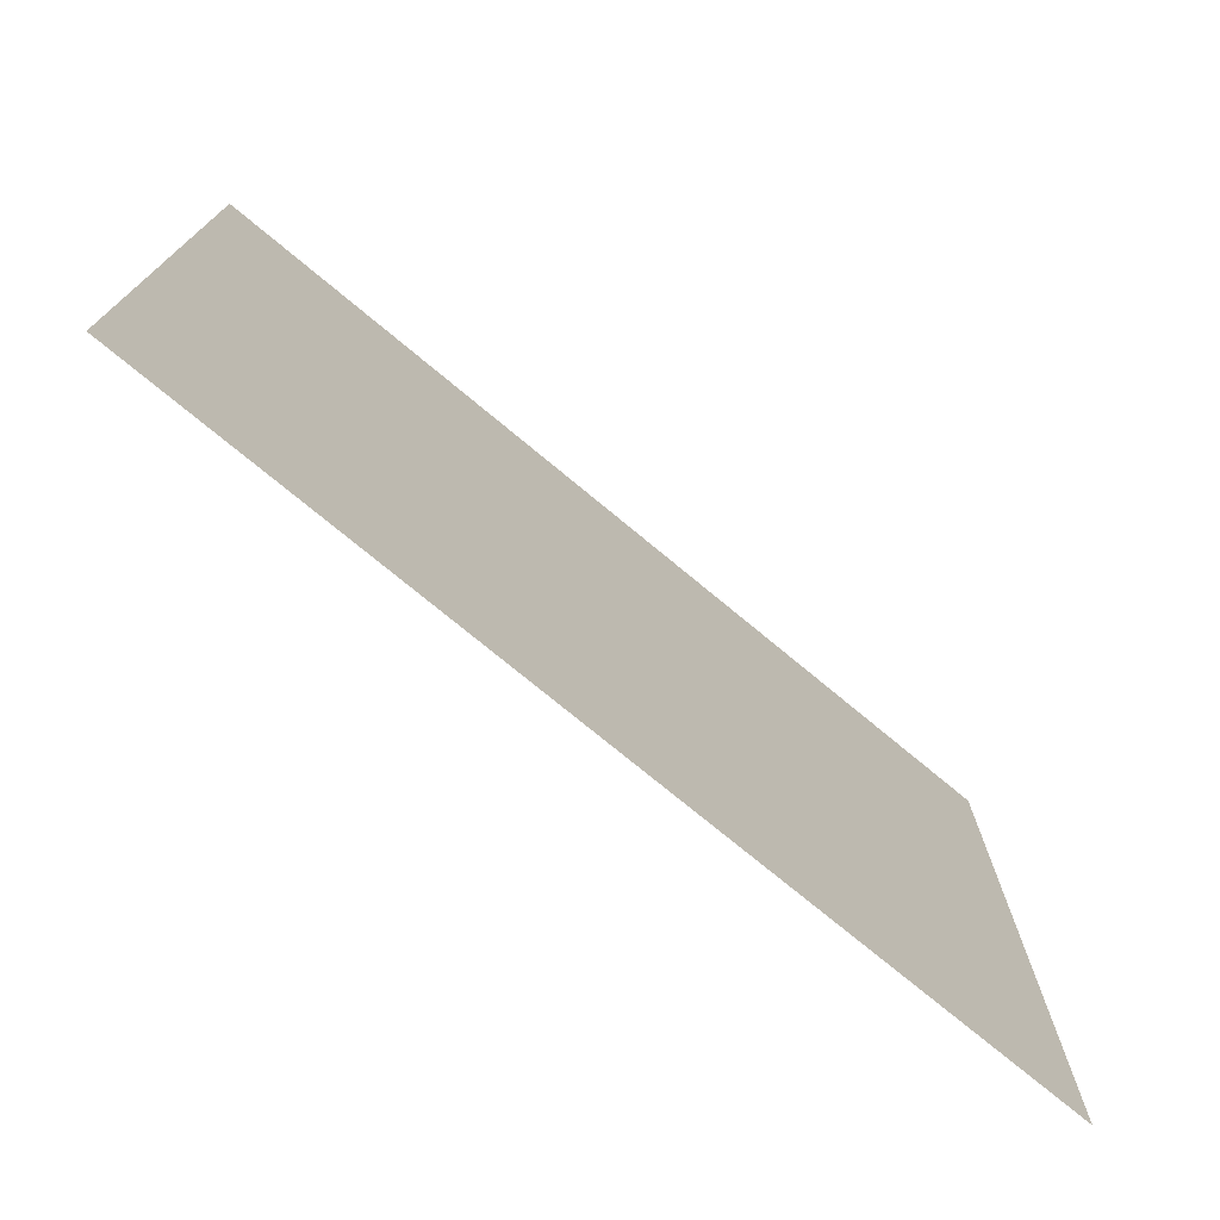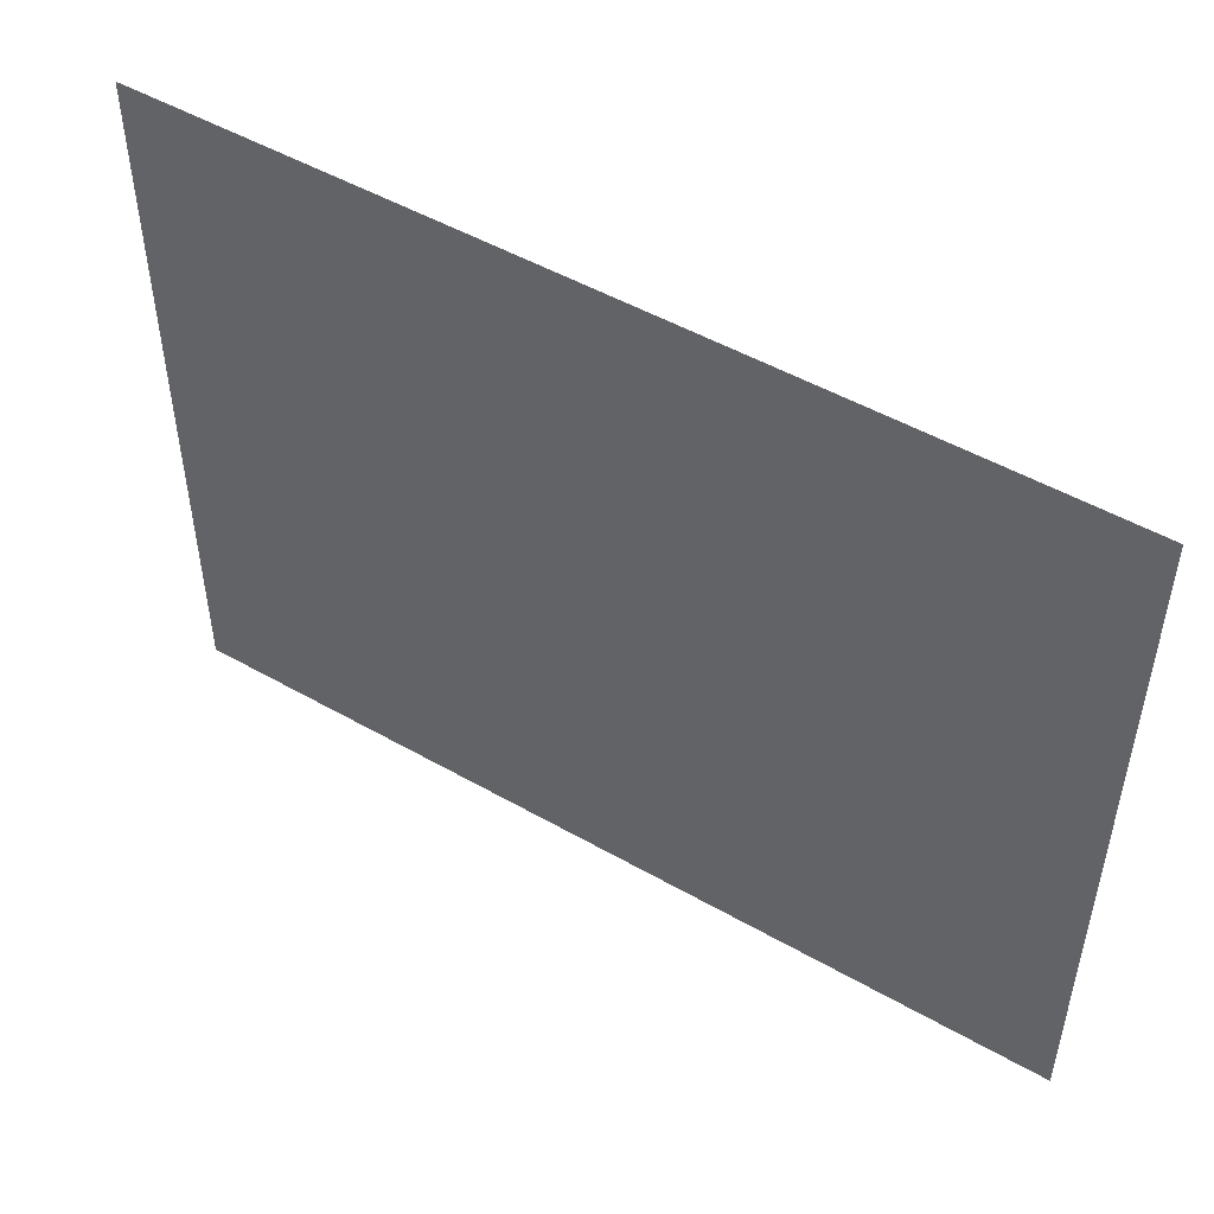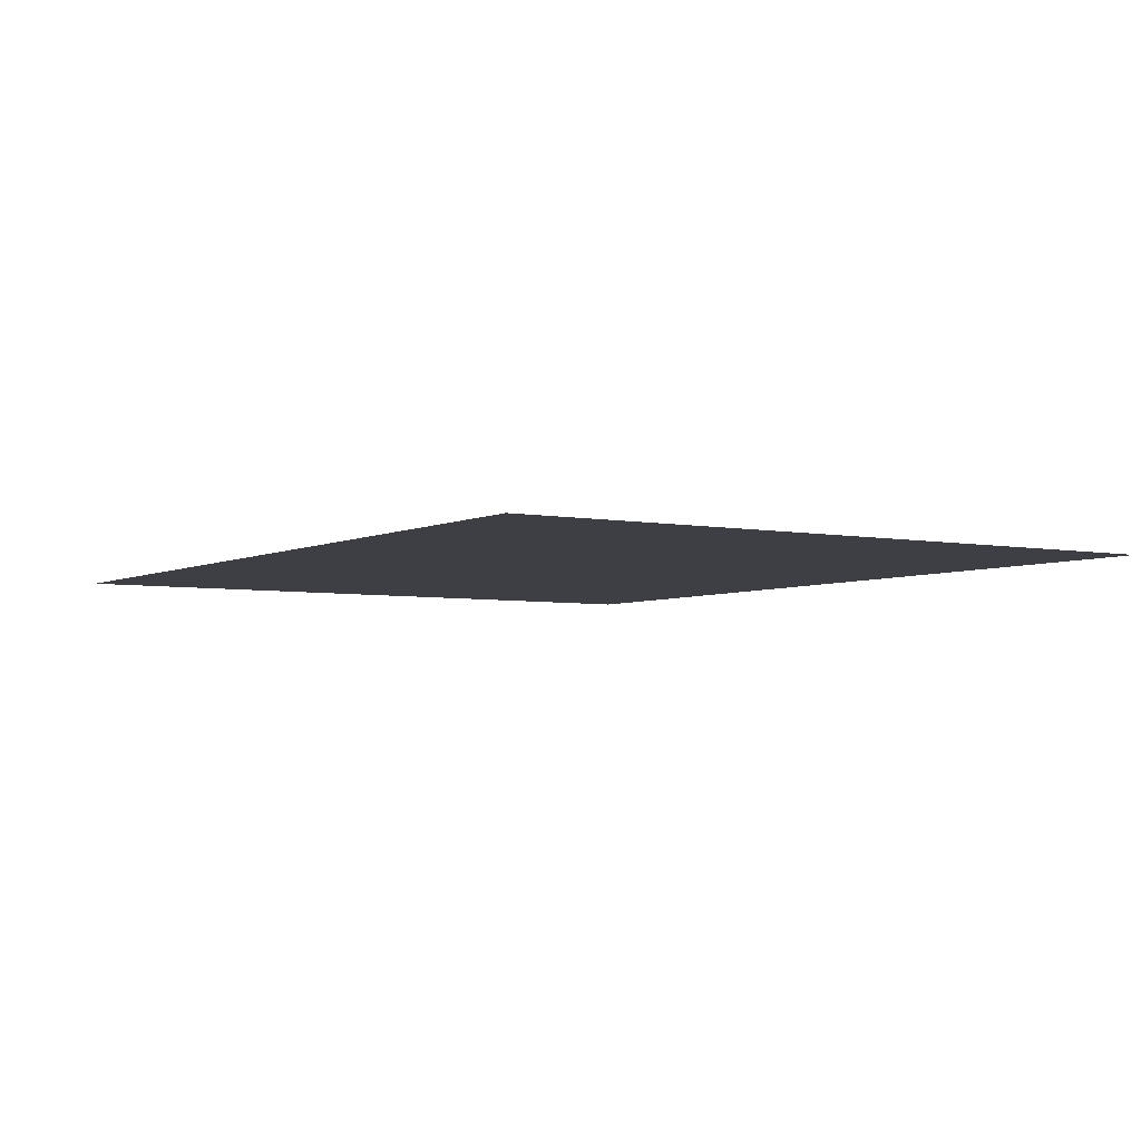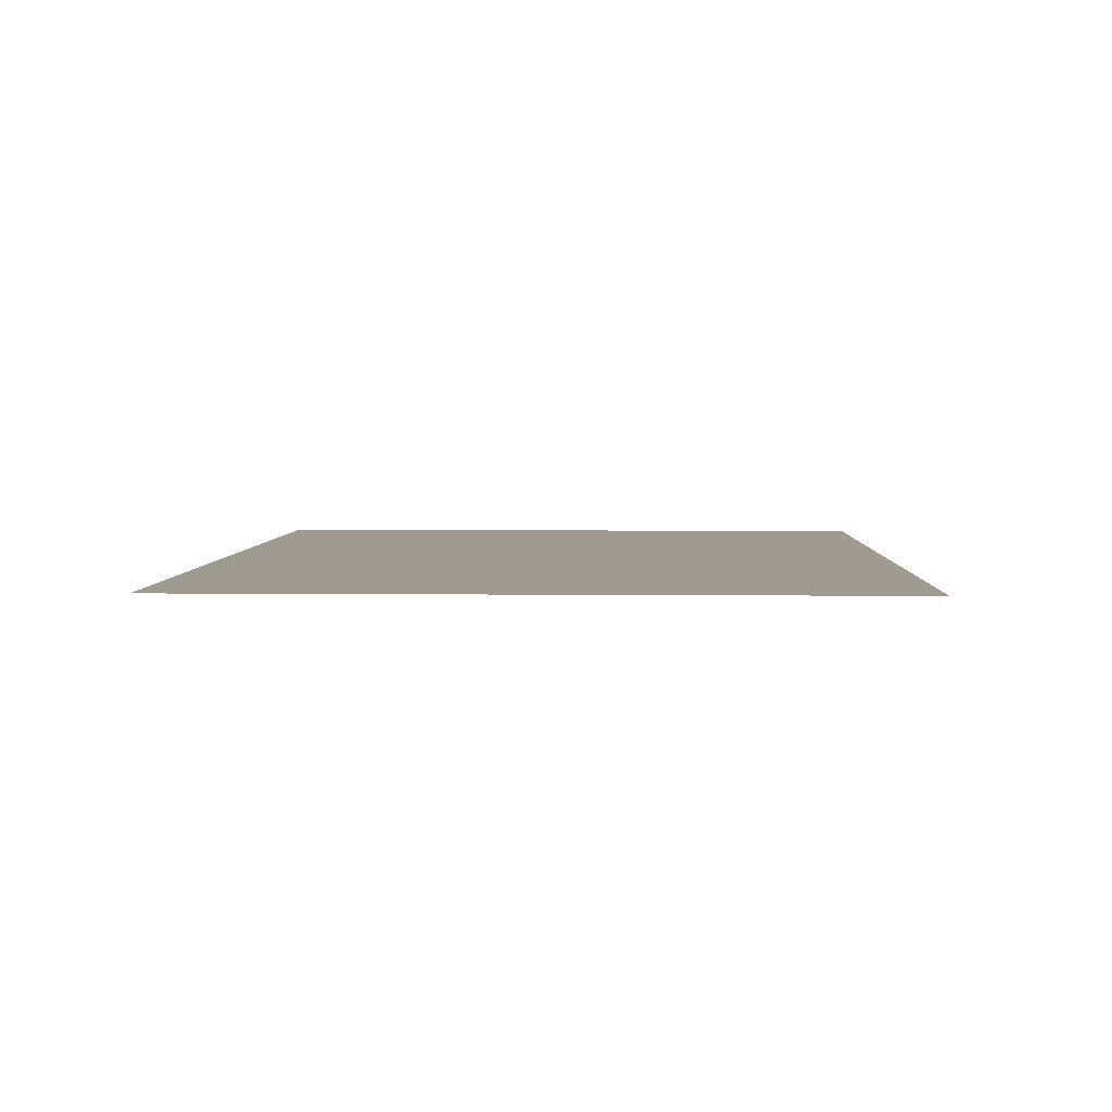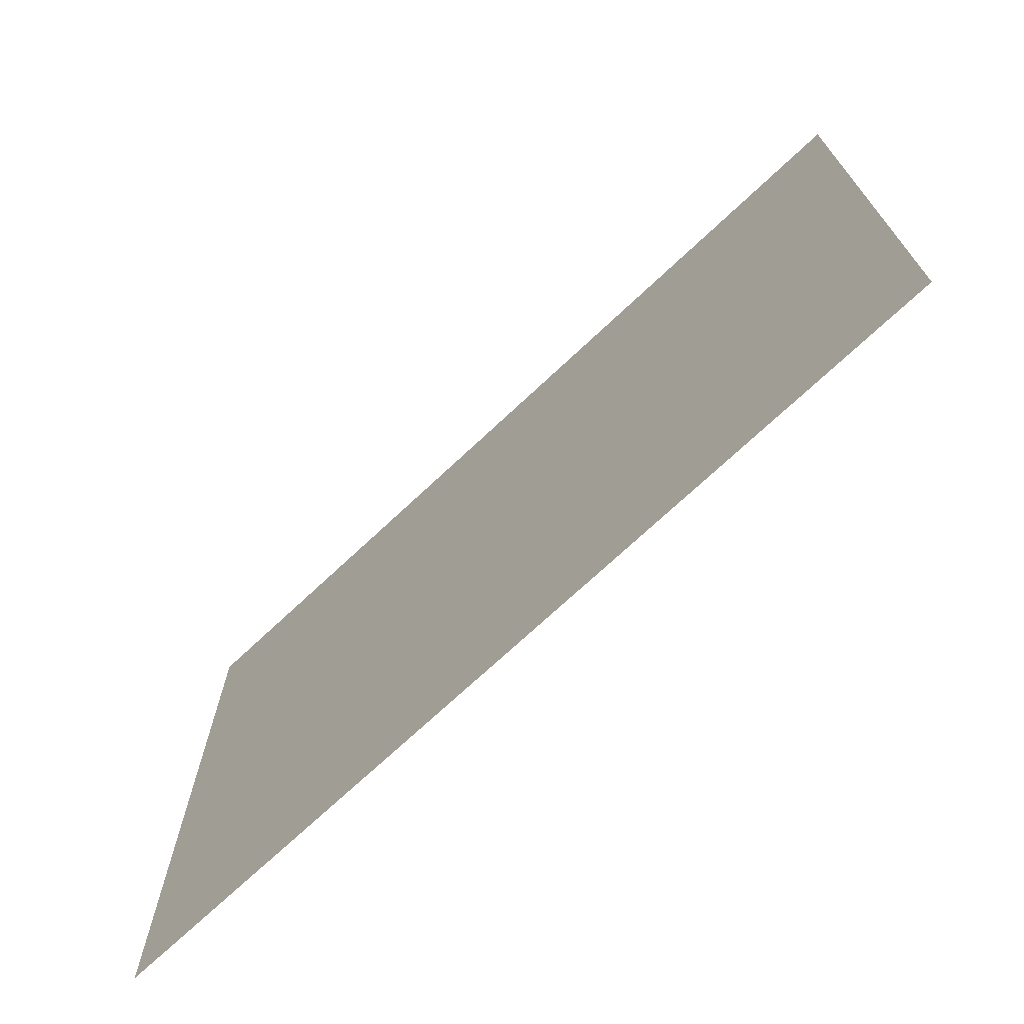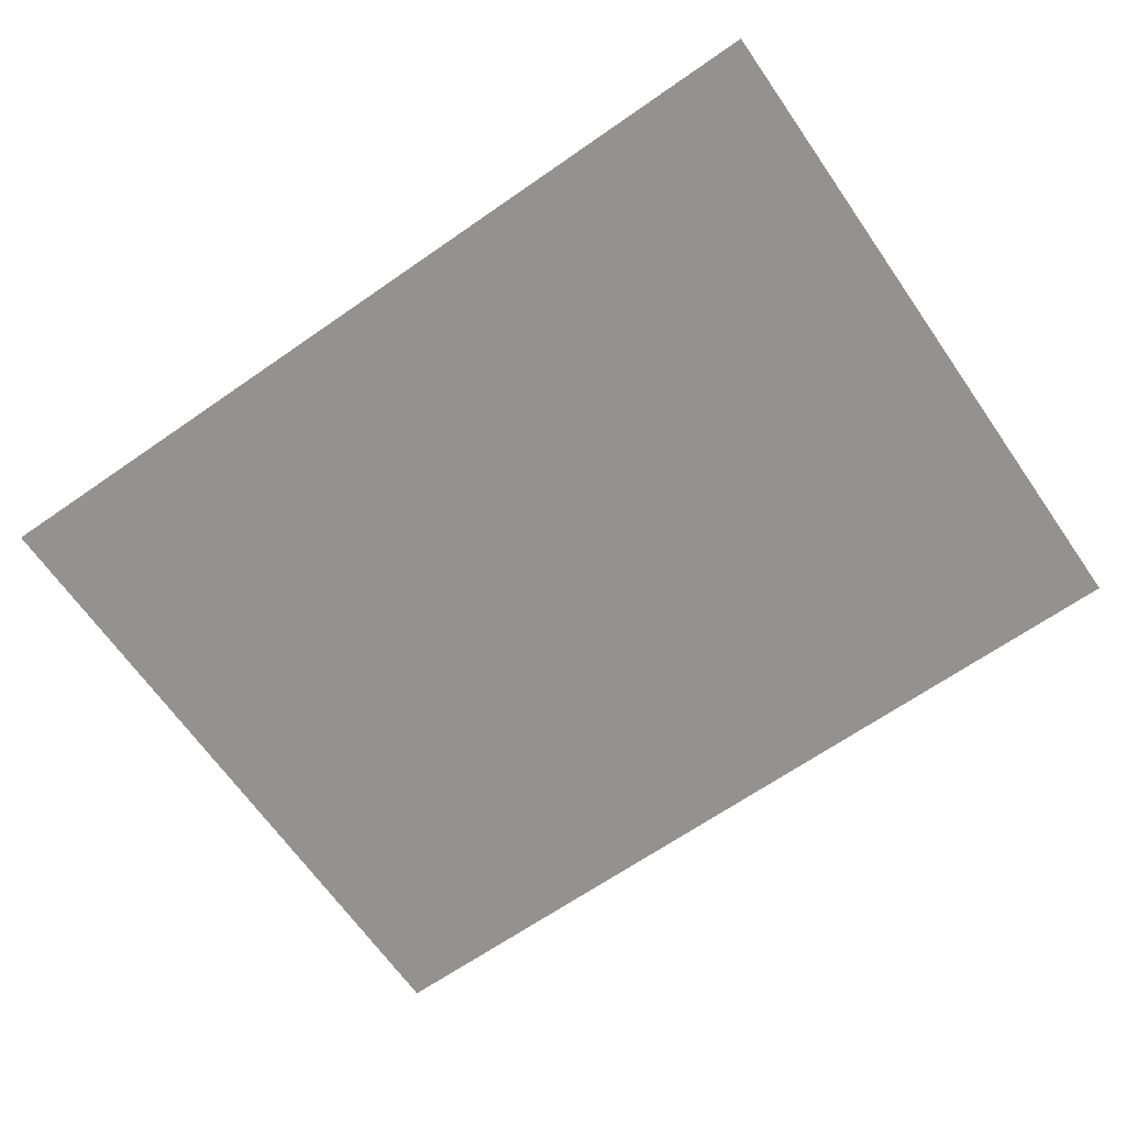
<metadata>
{"format":"obj","ext":"obj","renderer":"f3d","projection":"perspective","resolution":1024,"background":"white","views":[{"elev":-74.6,"azim":140.3,"up":"+Z"},{"elev":50.0,"azim":32.1,"up":"+Z"},{"elev":-4.5,"azim":57.2,"up":"+Y"},{"elev":4.2,"azim":92.1,"up":"+Y"},{"elev":-71.2,"azim":43.3,"up":"+Z"},{"elev":-66.5,"azim":-145.1,"up":"+Y"}]}
</metadata>
<code>
v -0.1387 0.002202 -0.1077
v 0.1387 0.002202 -0.1077
v 0.1387 0.002202 0.1077
v -0.1387 0.002202 0.1077
g Paper_02_(4)_5492_99
f 1 3 2
f 1 4 3

</code>
